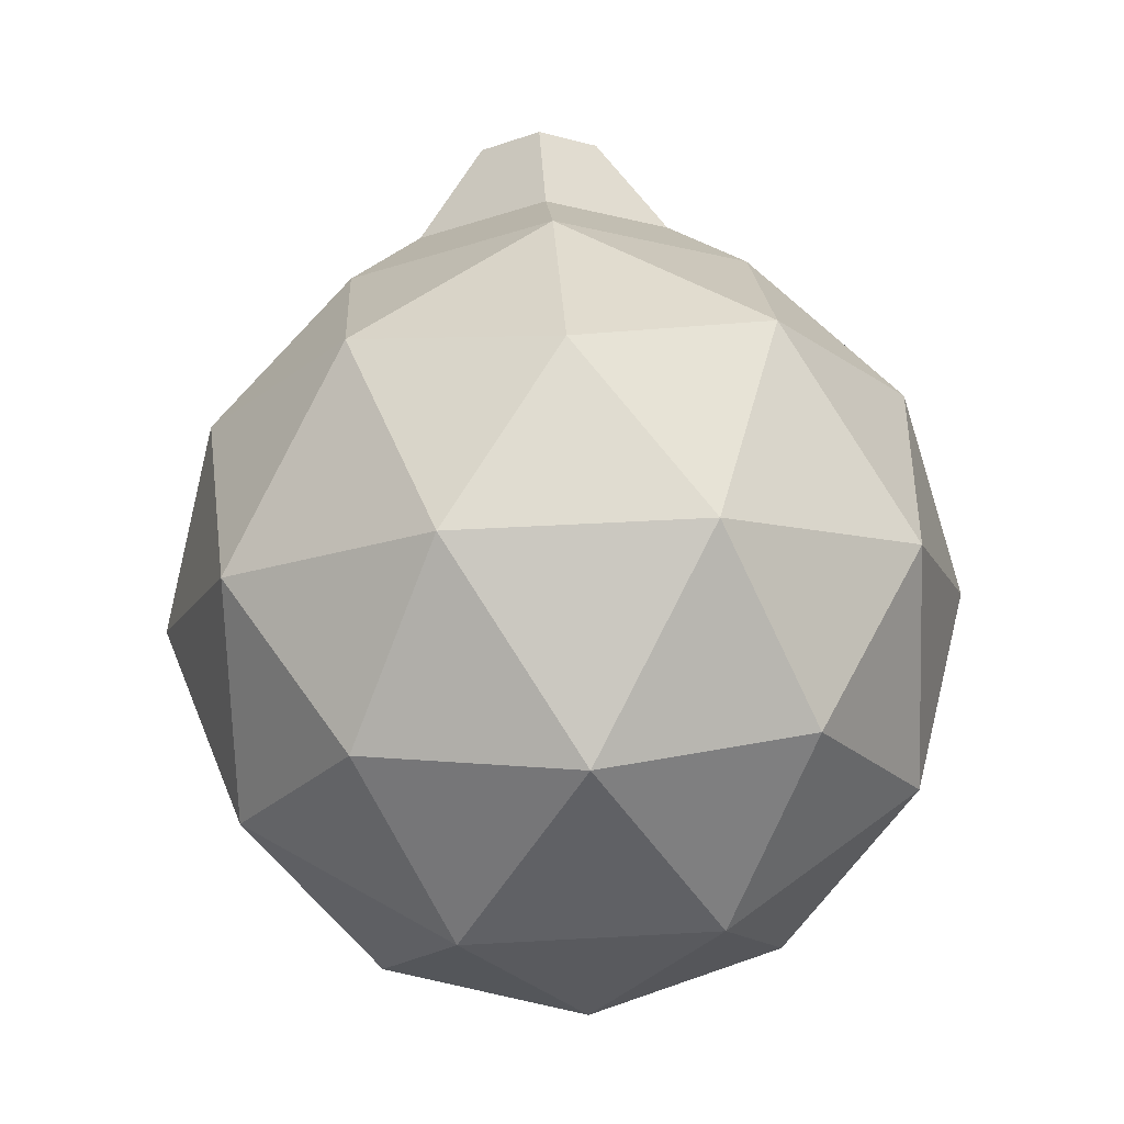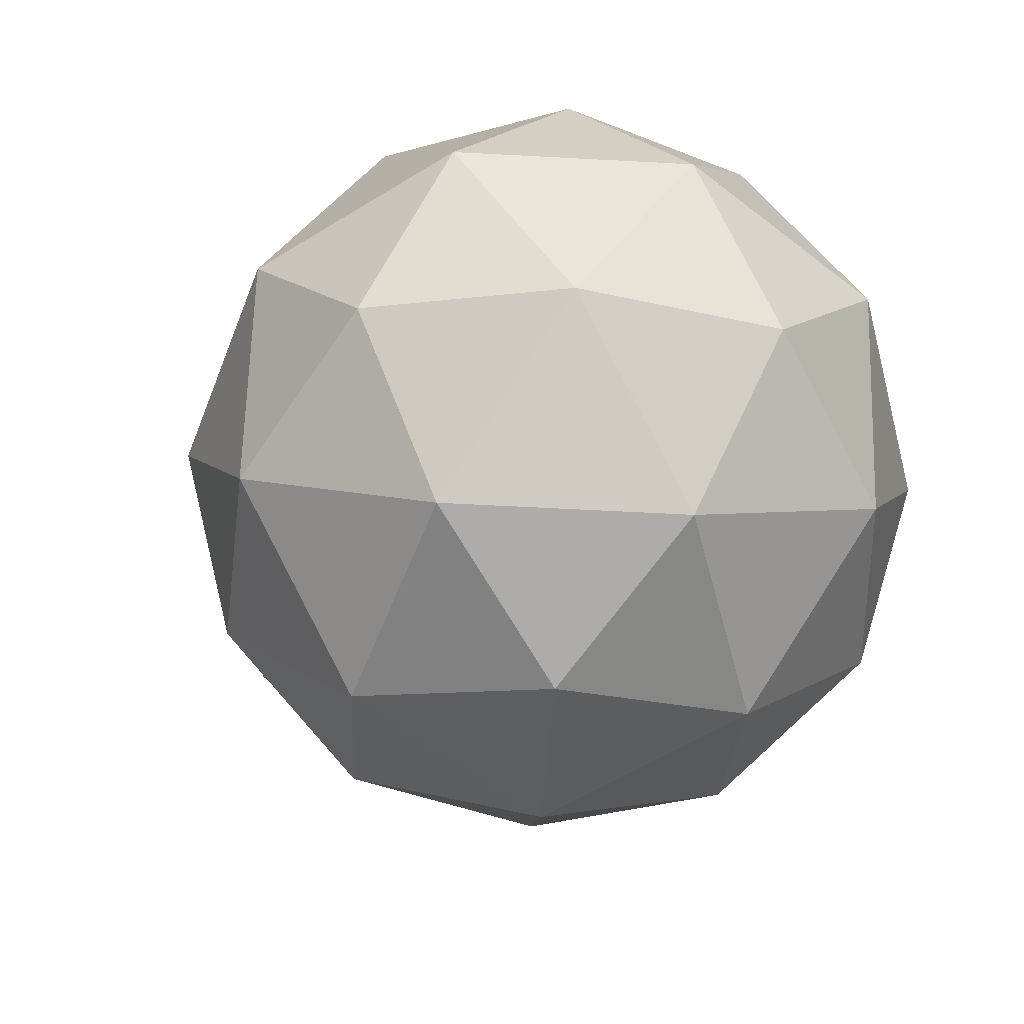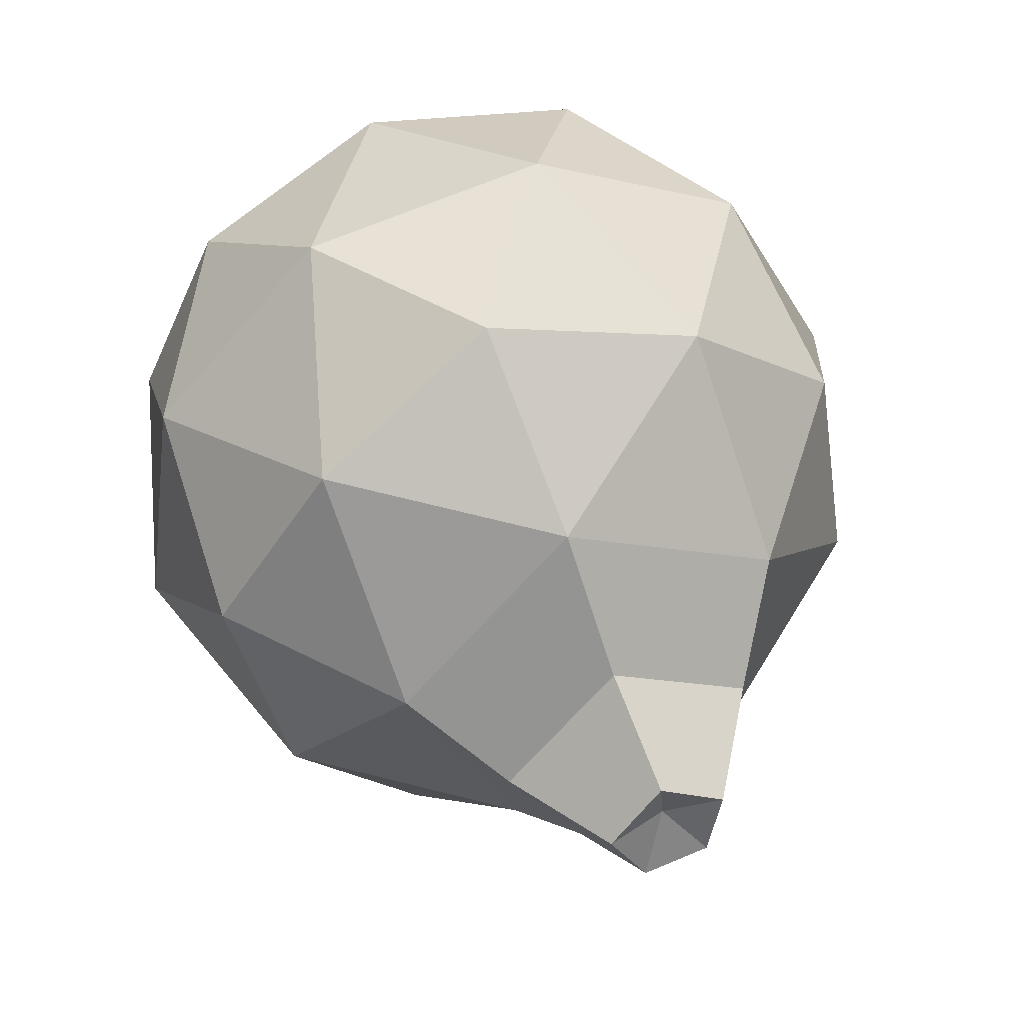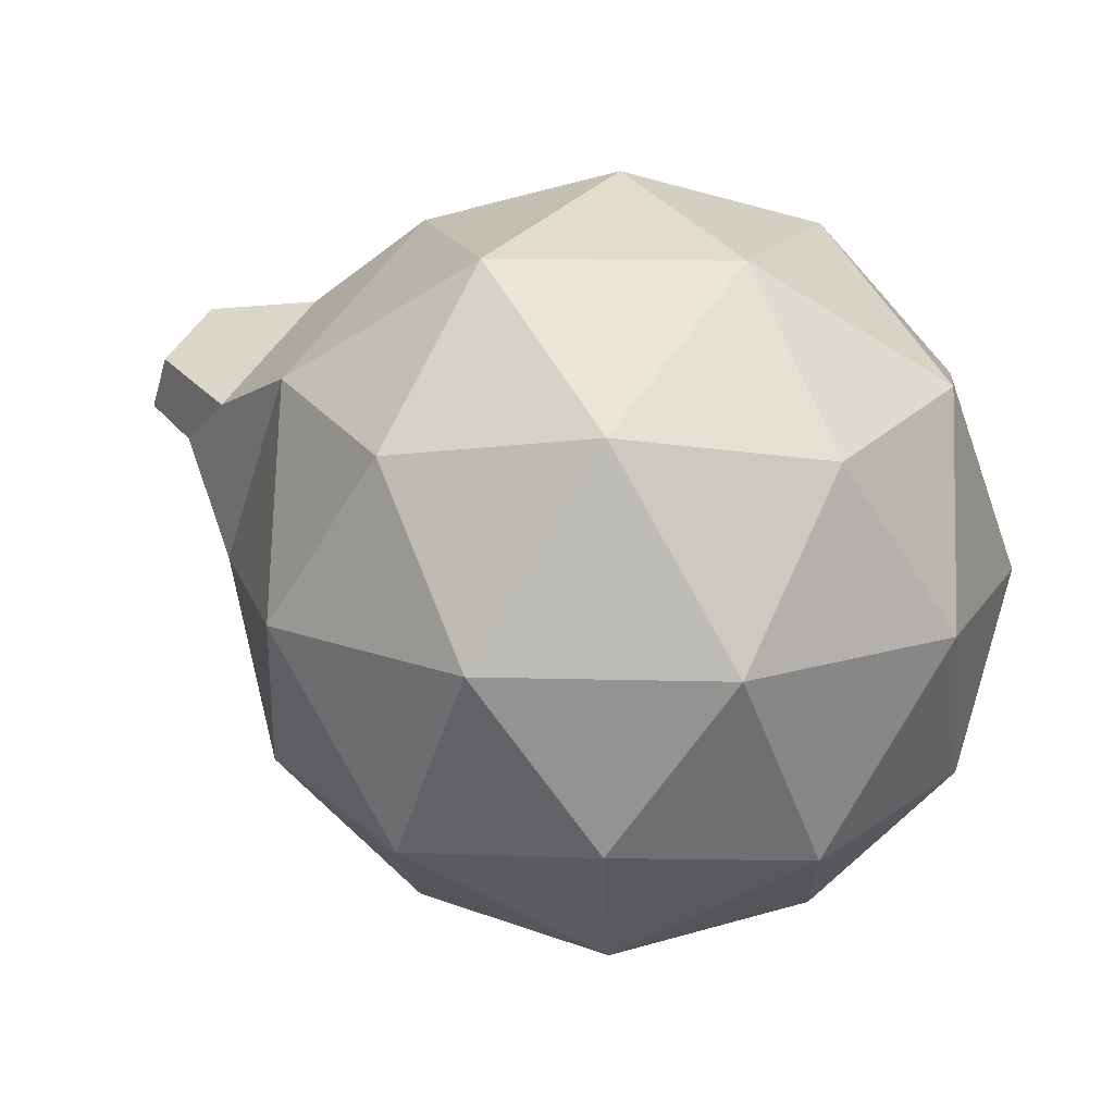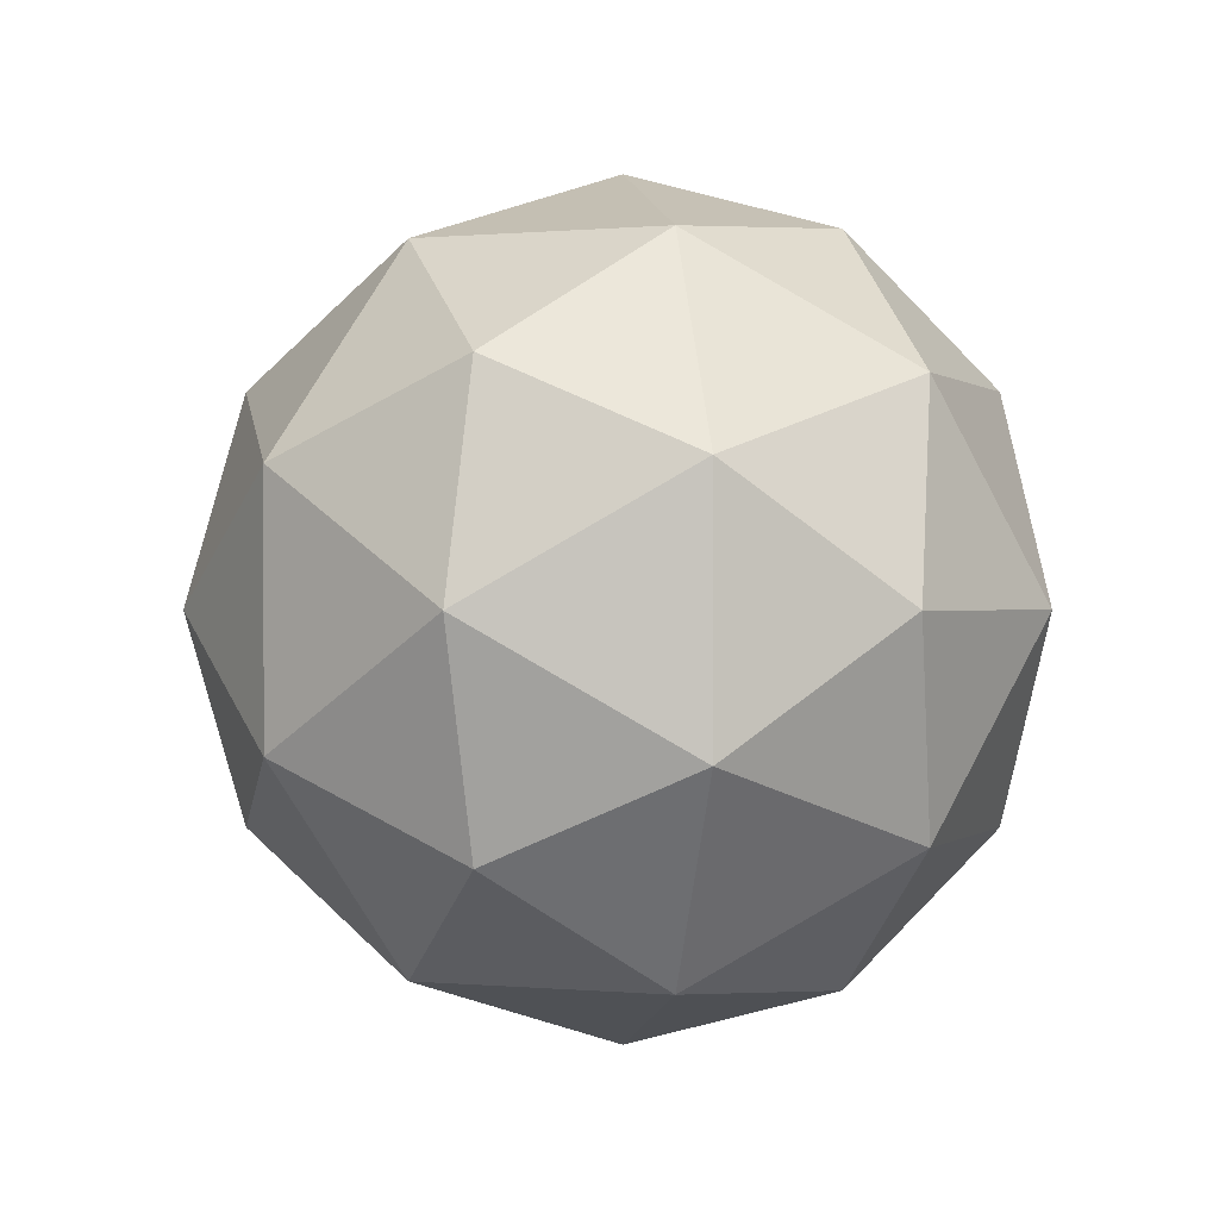
<metadata>
{"format":"obj","ext":"obj","renderer":"f3d","projection":"perspective","resolution":1024,"background":"white","views":[{"elev":50.7,"azim":-93.5,"up":"+Y"},{"elev":-57.4,"azim":-129.2,"up":"+Y"},{"elev":72.4,"azim":67.9,"up":"+Y"},{"elev":15.6,"azim":-158.9,"up":"+Y"},{"elev":0.1,"azim":-100.6,"up":"+Z"}]}
</metadata>
<code>
o Icosphere
v 0 -0.07027 0
v 0.7236 0.4825 0.5257
v -0.2764 0.4825 0.8506
v -0.8944 0.4825 0
v -0.2764 0.4825 -0.8506
v 0.7236 0.4825 -0.5257
v 0.2764 1.377 0.8506
v -0.7236 1.377 0.5257
v -0.7236 1.377 -0.5257
v 0.2764 1.377 -0.8506
v 1.171 1.377 0
v 0 1.93 0
v -0.1625 0.07907 0.5
v 0.4253 0.07907 0.309
v 0.2629 0.404 0.809
v 0.8506 0.404 0
v 0.4253 0.07907 -0.309
v -0.5257 0.07908 0
v -0.6882 0.404 0.5
v -0.1625 0.07907 -0.5
v -0.6882 0.404 -0.5
v 0.2629 0.404 -0.809
v 0.9511 0.9297 0.309
v 0.9511 0.9297 -0.309
v 0 0.9297 1
v 0.5878 0.9297 0.809
v -0.9511 0.9297 0.309
v -0.5878 0.9297 0.809
v -0.5878 0.9297 -0.809
v -0.9511 0.9297 -0.309
v 0.5878 0.9297 -0.809
v 0 0.9297 -1
v 0.6882 1.455 0.5
v -0.2629 1.455 0.809
v -0.8506 1.455 0
v -0.2629 1.455 -0.809
v 0.6882 1.455 -0.5
v 0.1625 1.78 0.5
v 0.5257 1.78 0
v -0.4253 1.78 0.309
v -0.4253 1.78 -0.309
v 0.1625 1.78 -0.5
v 1.282 1.252 0.08607
v 1.203 1.401 0.1539
v 1.144 1.511 0
v 1.282 1.257 -0.08283
v 1.205 1.4 -0.1496
v 1.119 1.202 0.1962
v 0.9487 1.335 0.3249
v 0.8383 1.551 0
v 1.118 1.204 -0.1946
v 0.9496 1.334 -0.3228
f 1 14 13
f 2 14 16
f 1 13 18
f 1 18 20
f 1 20 17
f 2 16 23
f 3 15 25
f 4 19 27
f 5 21 29
f 6 22 31
f 2 23 26
f 3 25 28
f 4 27 30
f 5 29 32
f 6 31 24
f 7 33 38
f 8 34 40
f 9 35 41
f 10 36 42
f 11 47 45
f 39 42 12
f 39 37 42
f 37 10 42
f 42 41 12
f 42 36 41
f 36 9 41
f 41 40 12
f 41 35 40
f 35 8 40
f 40 38 12
f 40 34 38
f 34 7 38
f 38 39 12
f 38 33 39
f 49 44 45 50
f 51 52 47 46
f 24 31 37
f 31 10 37
f 32 36 10
f 32 29 36
f 29 9 36
f 30 35 9
f 30 27 35
f 27 8 35
f 28 34 8
f 28 25 34
f 25 7 34
f 26 33 7
f 26 23 33
f 48 43 44 49
f 31 32 10
f 31 22 32
f 22 5 32
f 29 30 9
f 29 21 30
f 21 4 30
f 27 28 8
f 27 19 28
f 19 3 28
f 25 26 7
f 25 15 26
f 15 2 26
f 48 51 46 43
f 23 16 24
f 16 6 24
f 17 22 6
f 17 20 22
f 20 5 22
f 20 21 5
f 20 18 21
f 18 4 21
f 18 19 4
f 18 13 19
f 13 3 19
f 16 17 6
f 16 14 17
f 14 1 17
f 13 15 3
f 13 14 15
f 14 2 15
f 45 47 52 50
f 43 46 11
f 46 47 11
f 44 43 11
f 50 52 37 39
f 45 44 11
f 23 24 51 48
f 23 48 49 33
f 24 37 52 51
f 33 49 50 39

</code>
